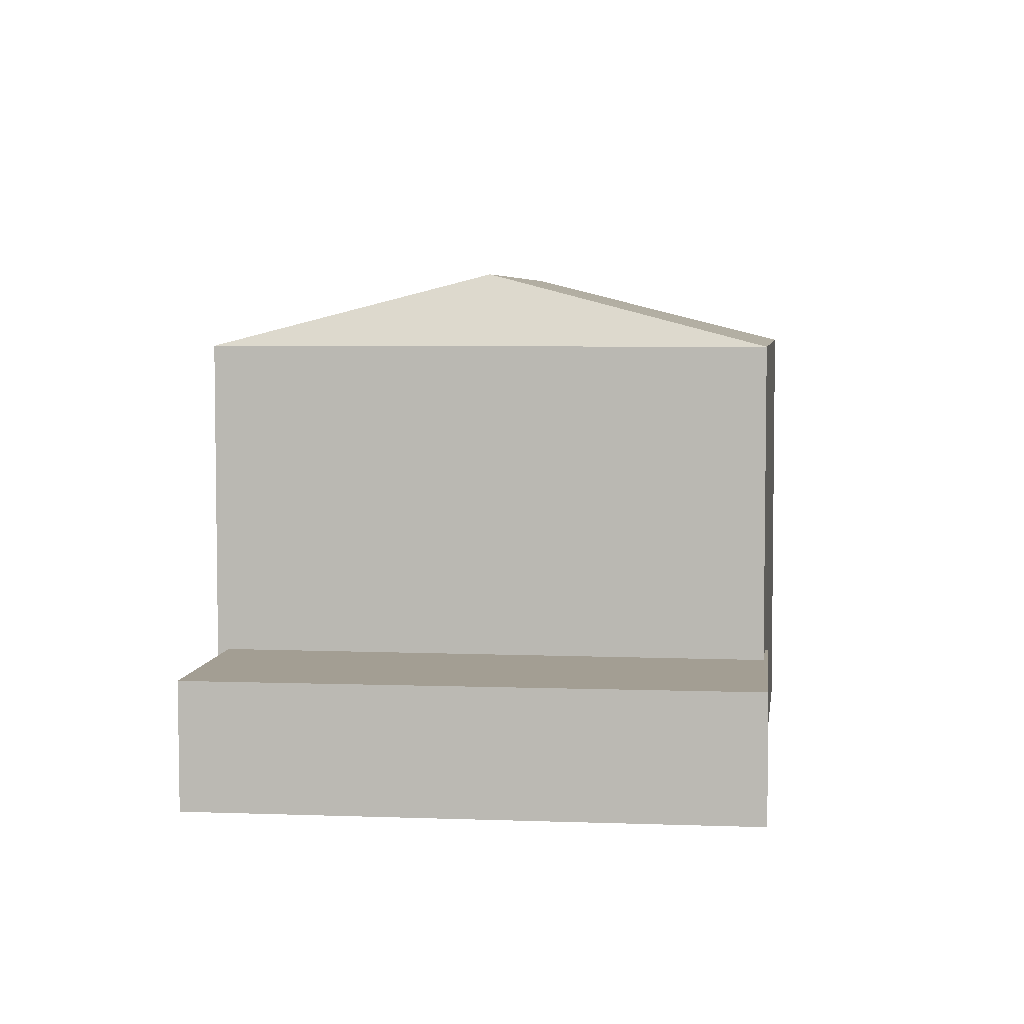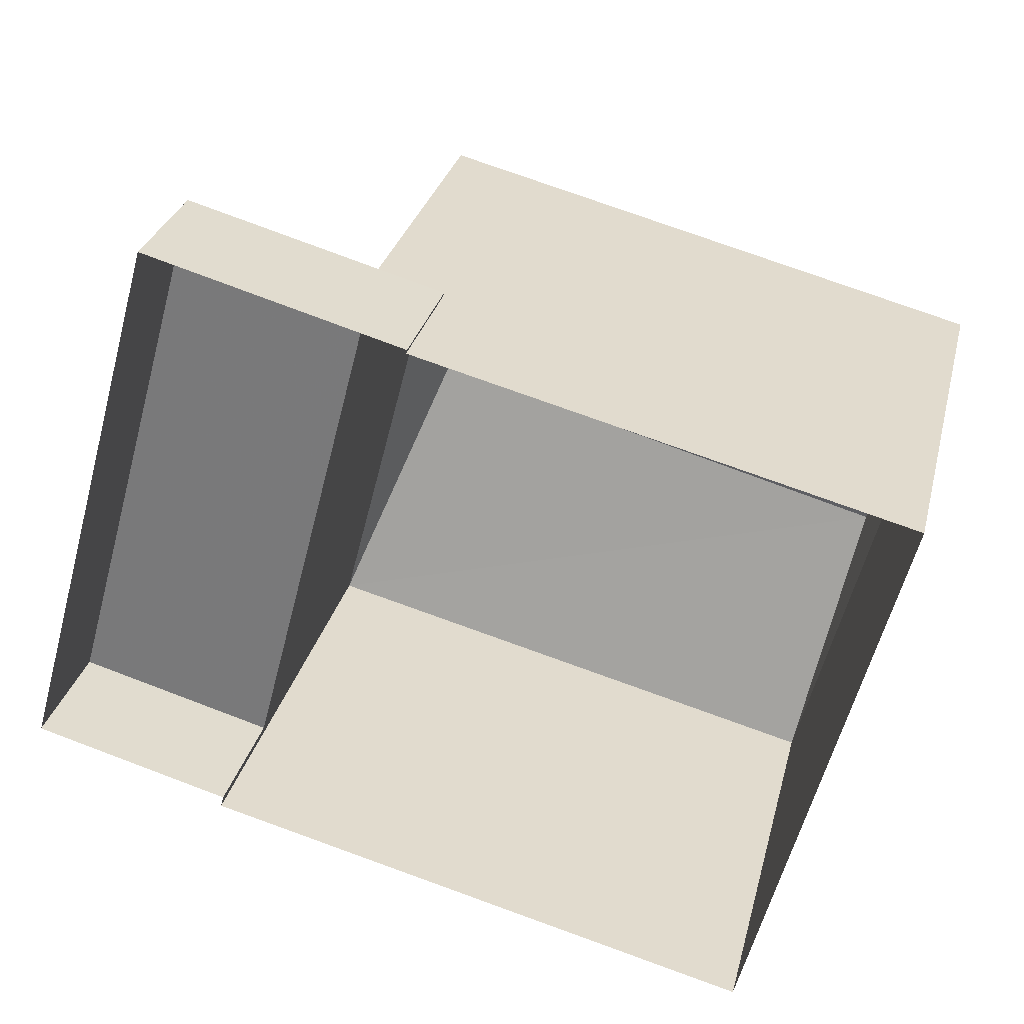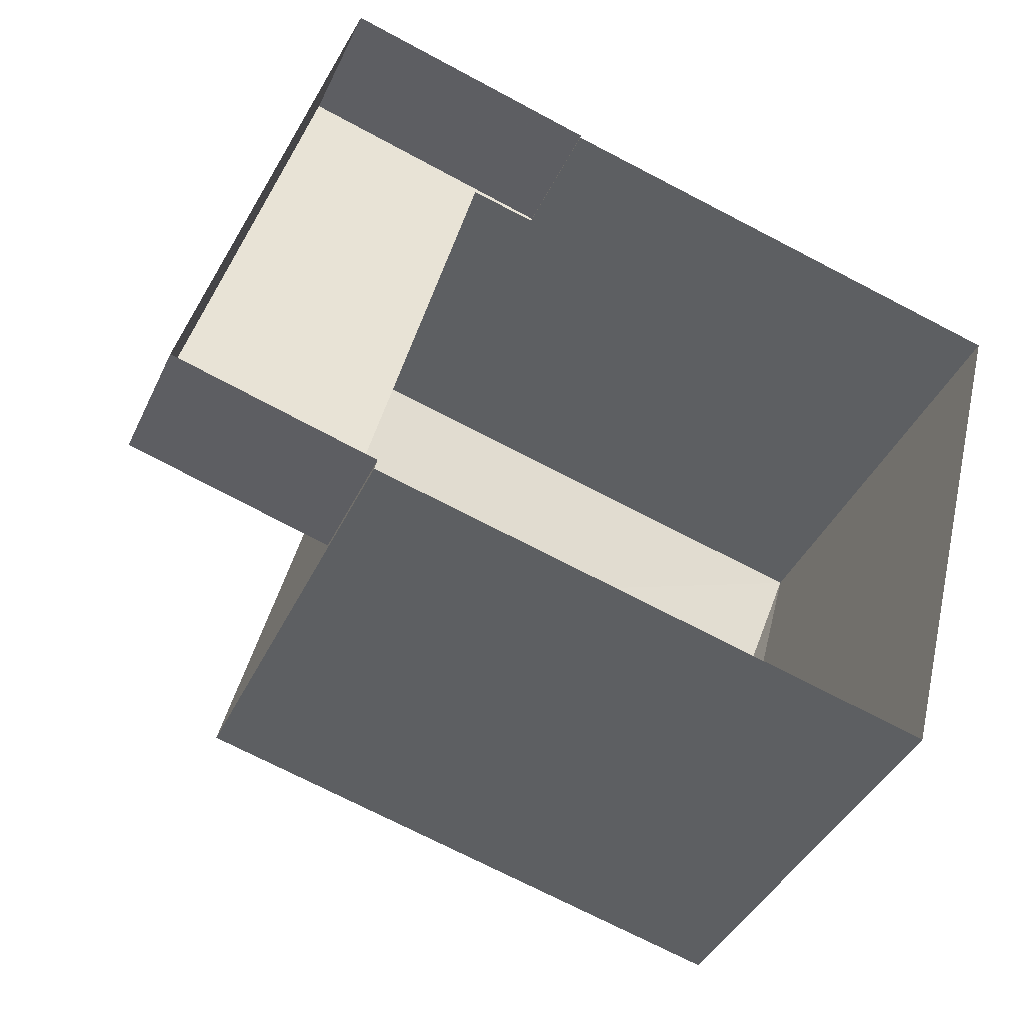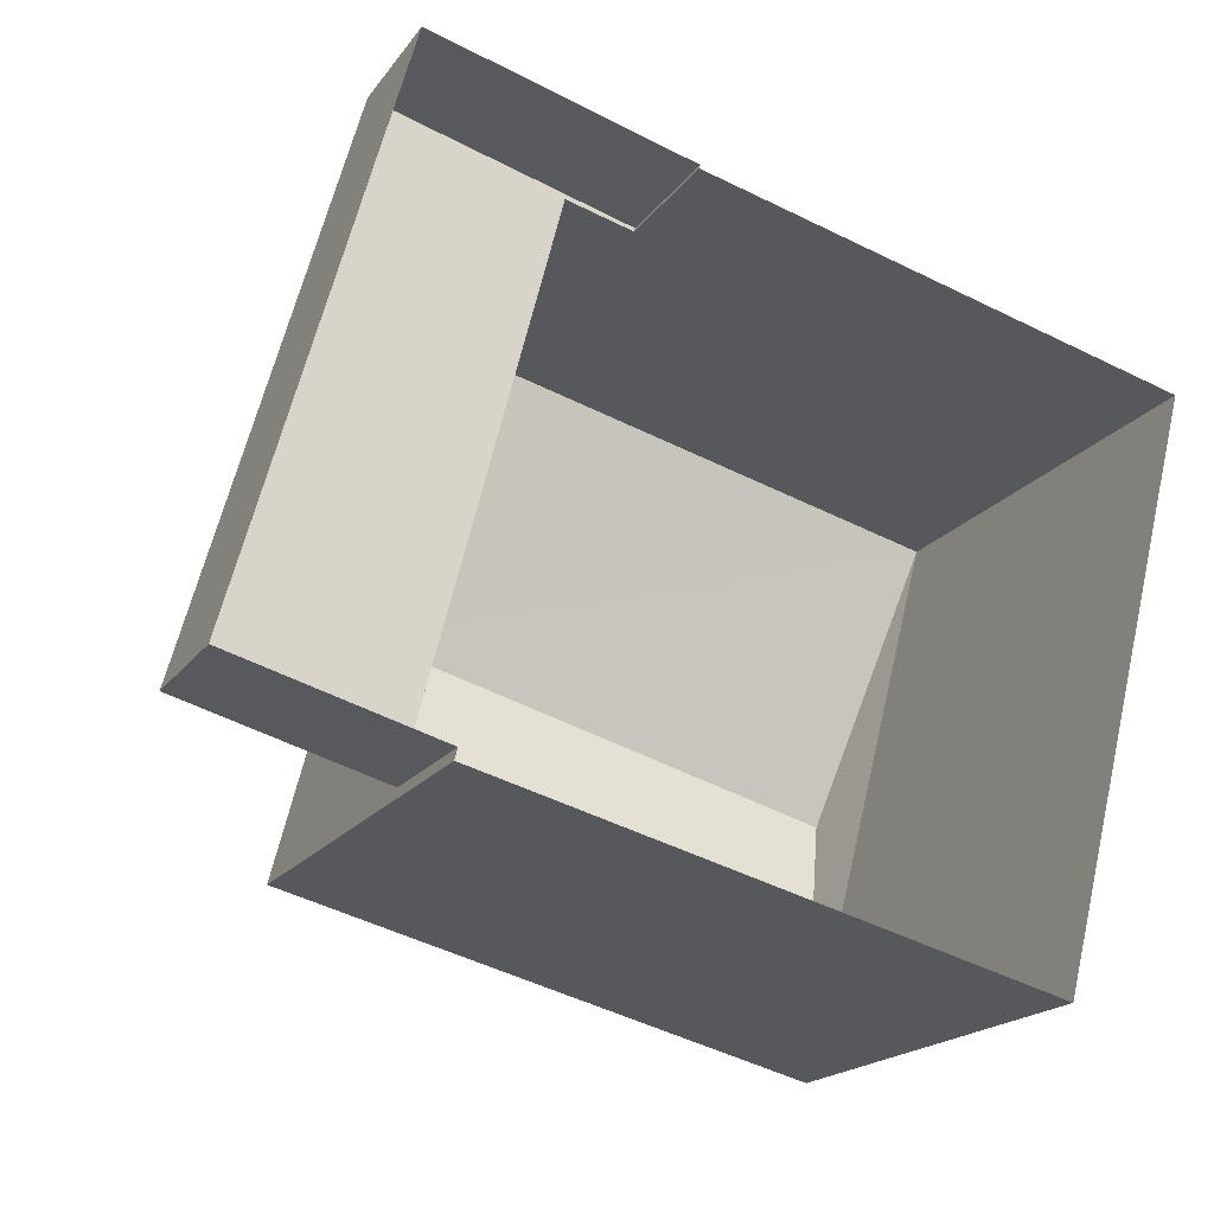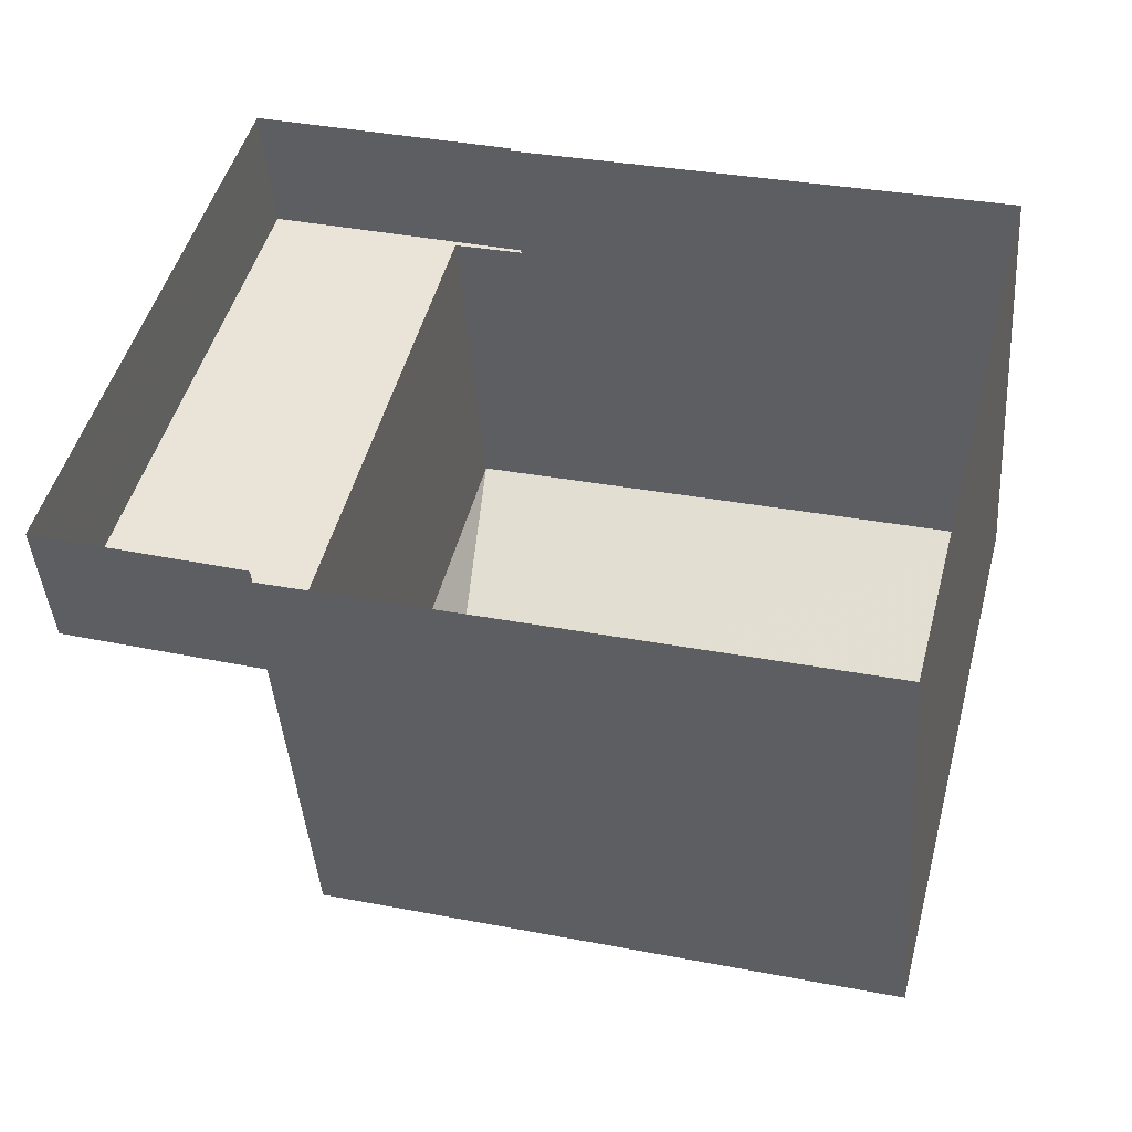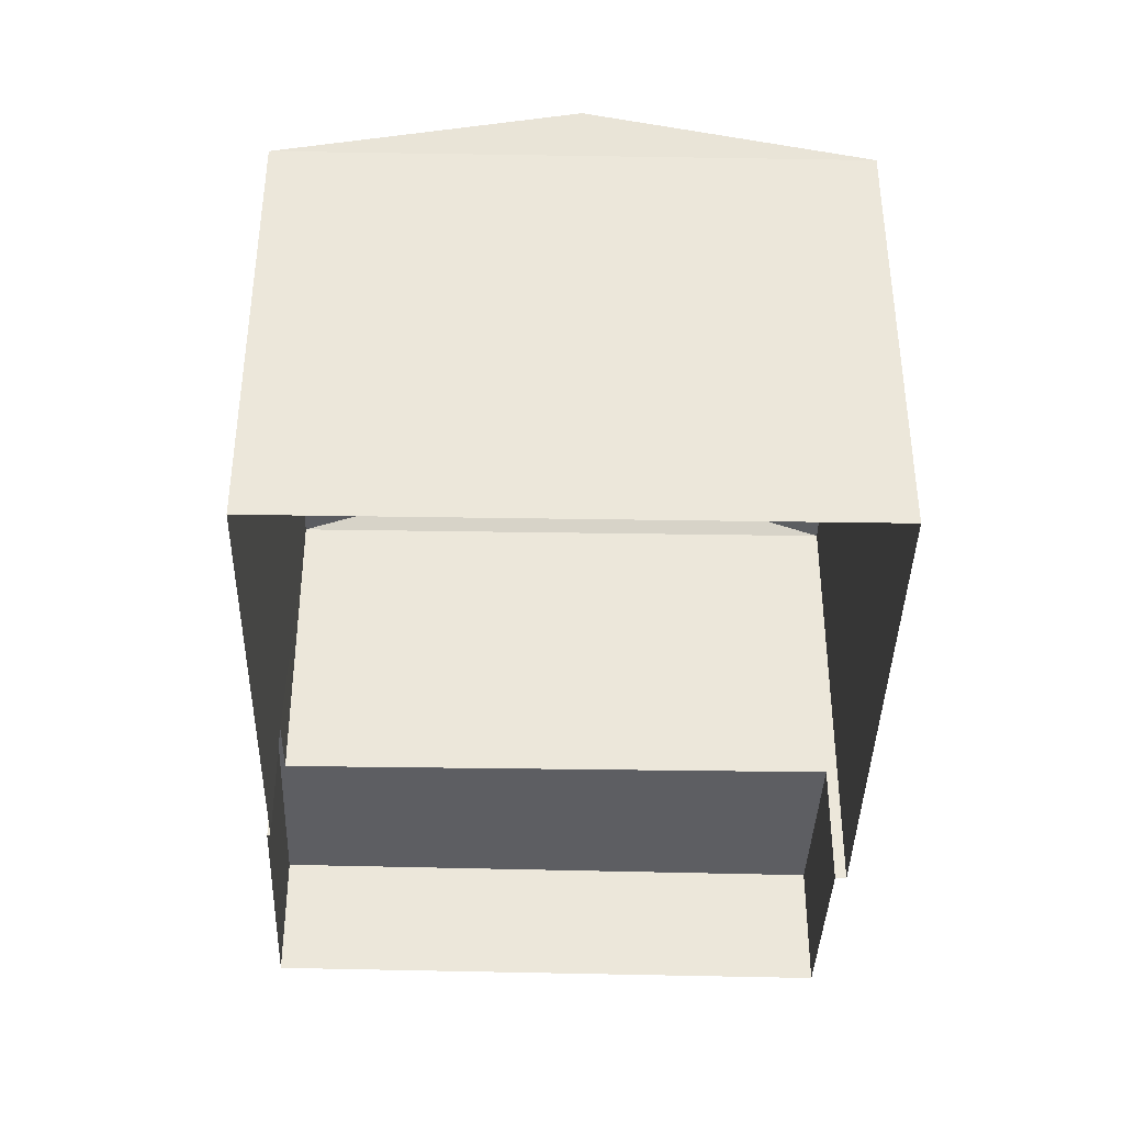
<metadata>
{"format":"obj","ext":"obj","renderer":"f3d","projection":"perspective","resolution":1024,"background":"white","views":[{"elev":5.2,"azim":112.2,"up":"+Z"},{"elev":29.5,"azim":-166.4,"up":"+Y"},{"elev":-40.3,"azim":156.6,"up":"+Y"},{"elev":-18.8,"azim":155.4,"up":"+Y"},{"elev":-42.1,"azim":-175.8,"up":"+Y"},{"elev":-39.1,"azim":-76.6,"up":"+Z"}]}
</metadata>
<code>
v -8550 -3.772e+04 16.68
v -8547 -3.772e+04 16.68
v -8547 -3.772e+04 18.64
v -8550 -3.772e+04 18.64
v -8553 -3.771e+04 18.64
v -8553 -3.771e+04 18.64
v -8553 -3.771e+04 16.69
v -8553 -3.771e+04 16.69
v -8549 -3.771e+04 18.64
v -8549 -3.771e+04 16.68
v -8552 -3.771e+04 18.64
v -8552 -3.771e+04 23.51
v -8550 -3.772e+04 16.68
v -8550 -3.772e+04 23.51
v -8558 -3.772e+04 23.51
v -8558 -3.772e+04 16.69
v -8560 -3.771e+04 16.69
v -8560 -3.771e+04 23.52
v -8559 -3.772e+04 24.65
v -8551 -3.771e+04 24.64
f 17 8 16
f 13 16 1
f 8 7 10
f 2 1 10
f 16 8 1
f 1 8 10
f 1 2 3
f 4 1 3
f 5 6 7
f 8 5 7
f 9 10 7
f 6 9 7
f 3 2 10
f 9 3 10
f 11 12 4
f 1 4 13
f 13 4 14
f 4 12 14
f 14 15 16
f 13 14 16
f 15 17 16
f 15 18 17
f 12 11 5
f 12 5 18
f 5 17 18
f 5 8 17
f 4 3 11
f 5 11 6
f 6 11 9
f 11 3 9
f 14 19 15
f 20 19 14
f 19 20 18
f 18 20 12
f 20 14 12
f 19 18 15

</code>
